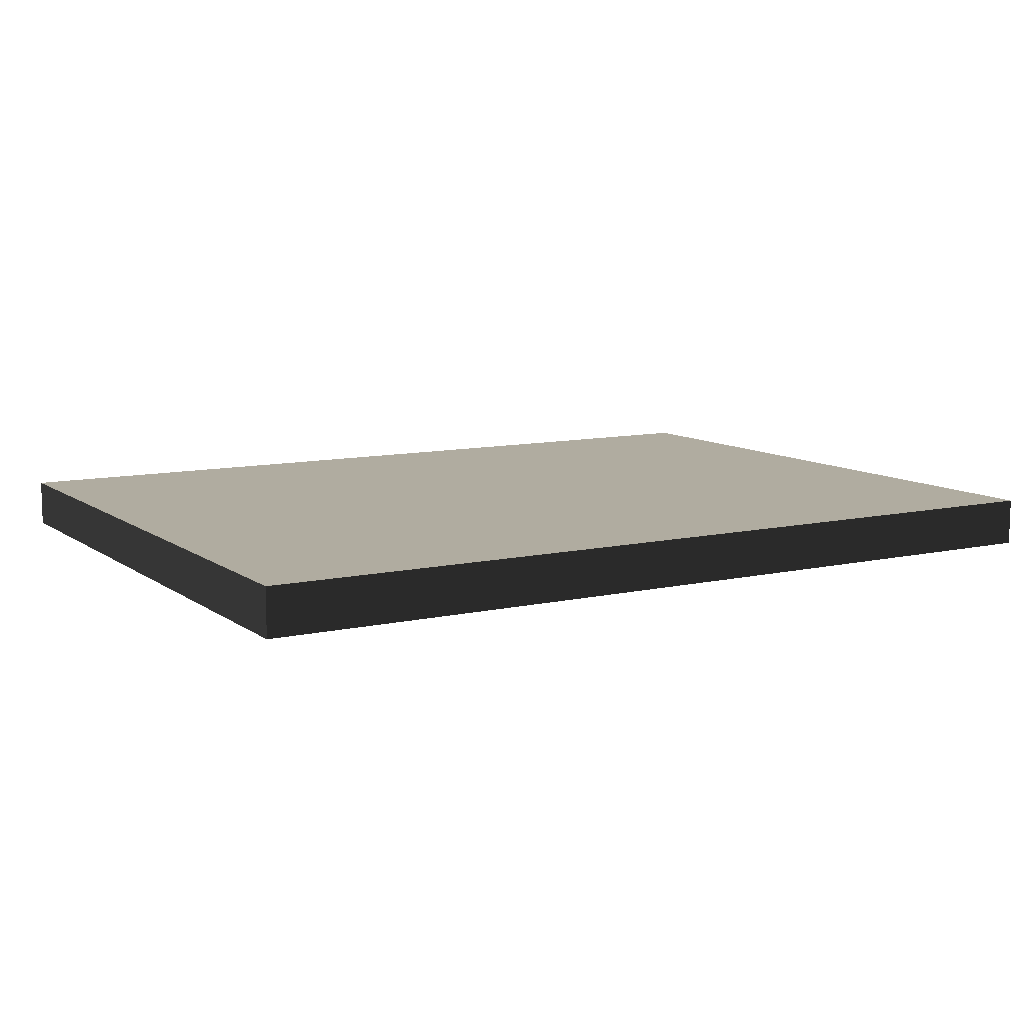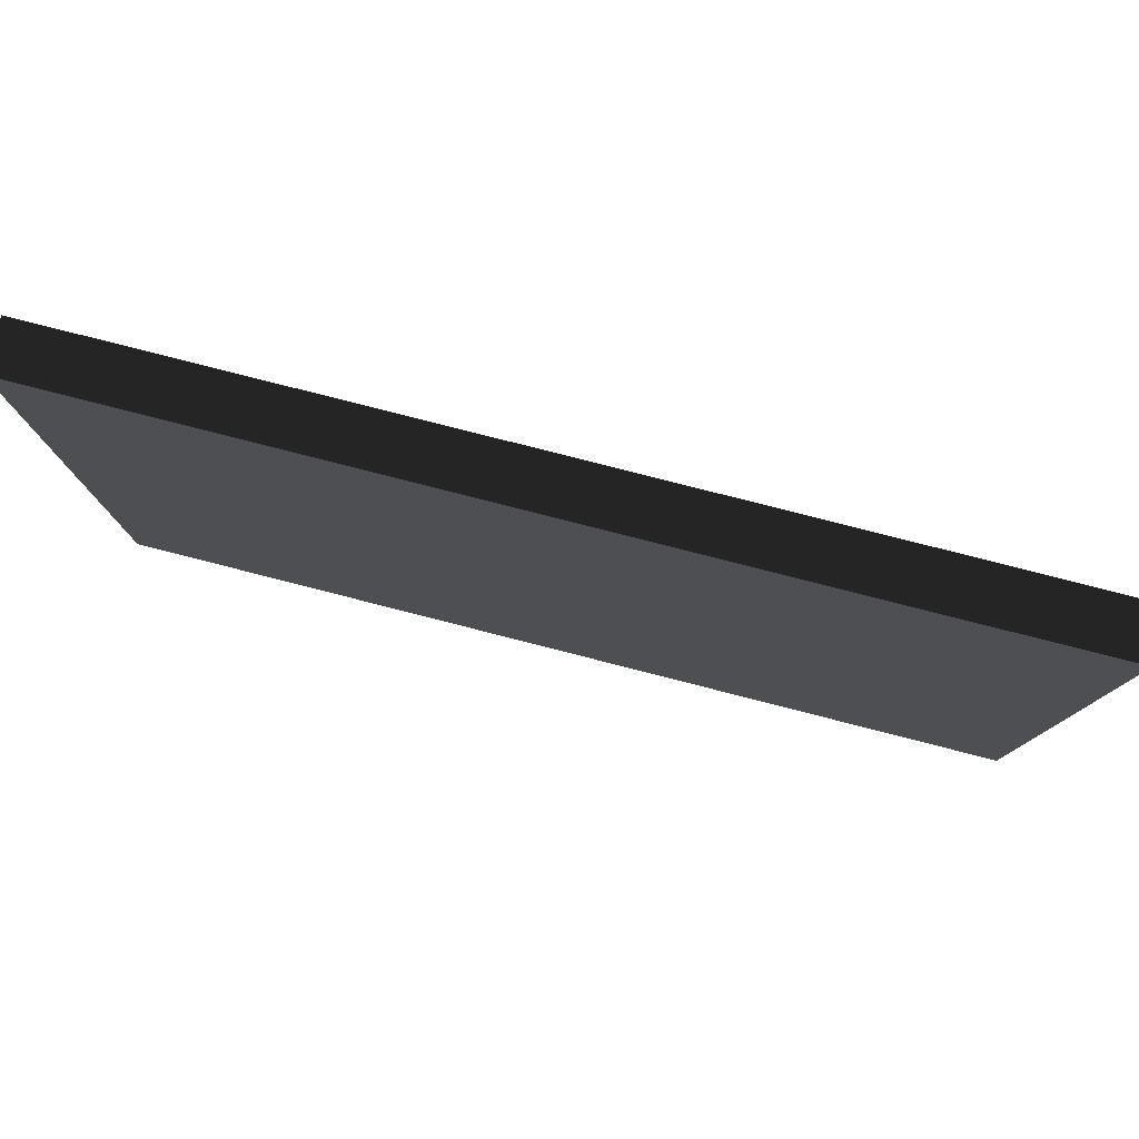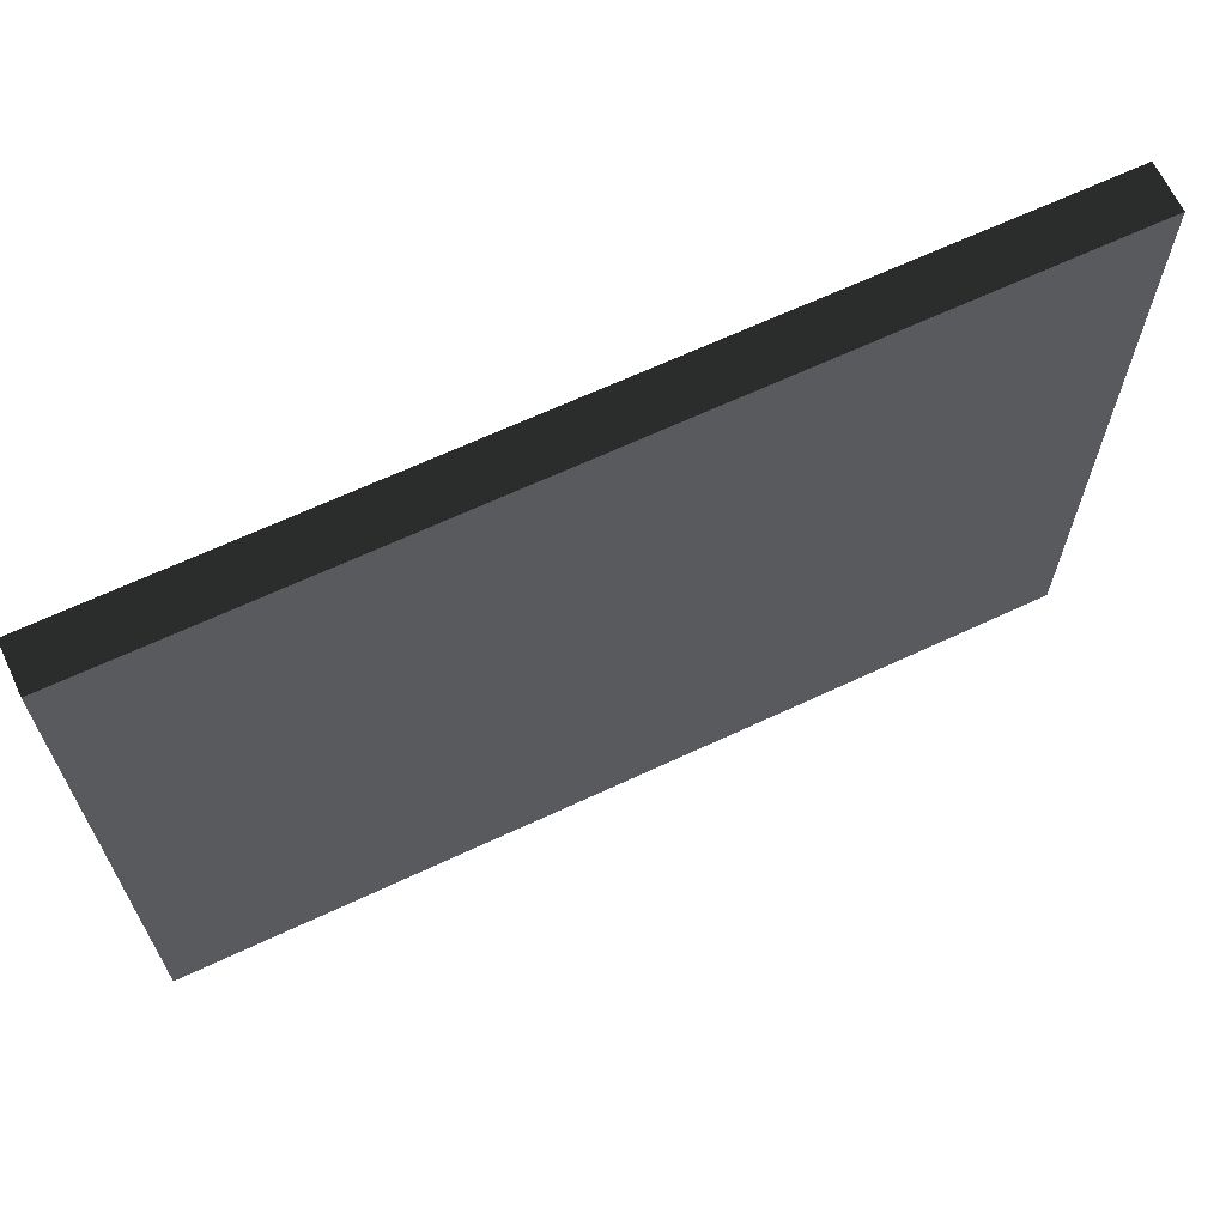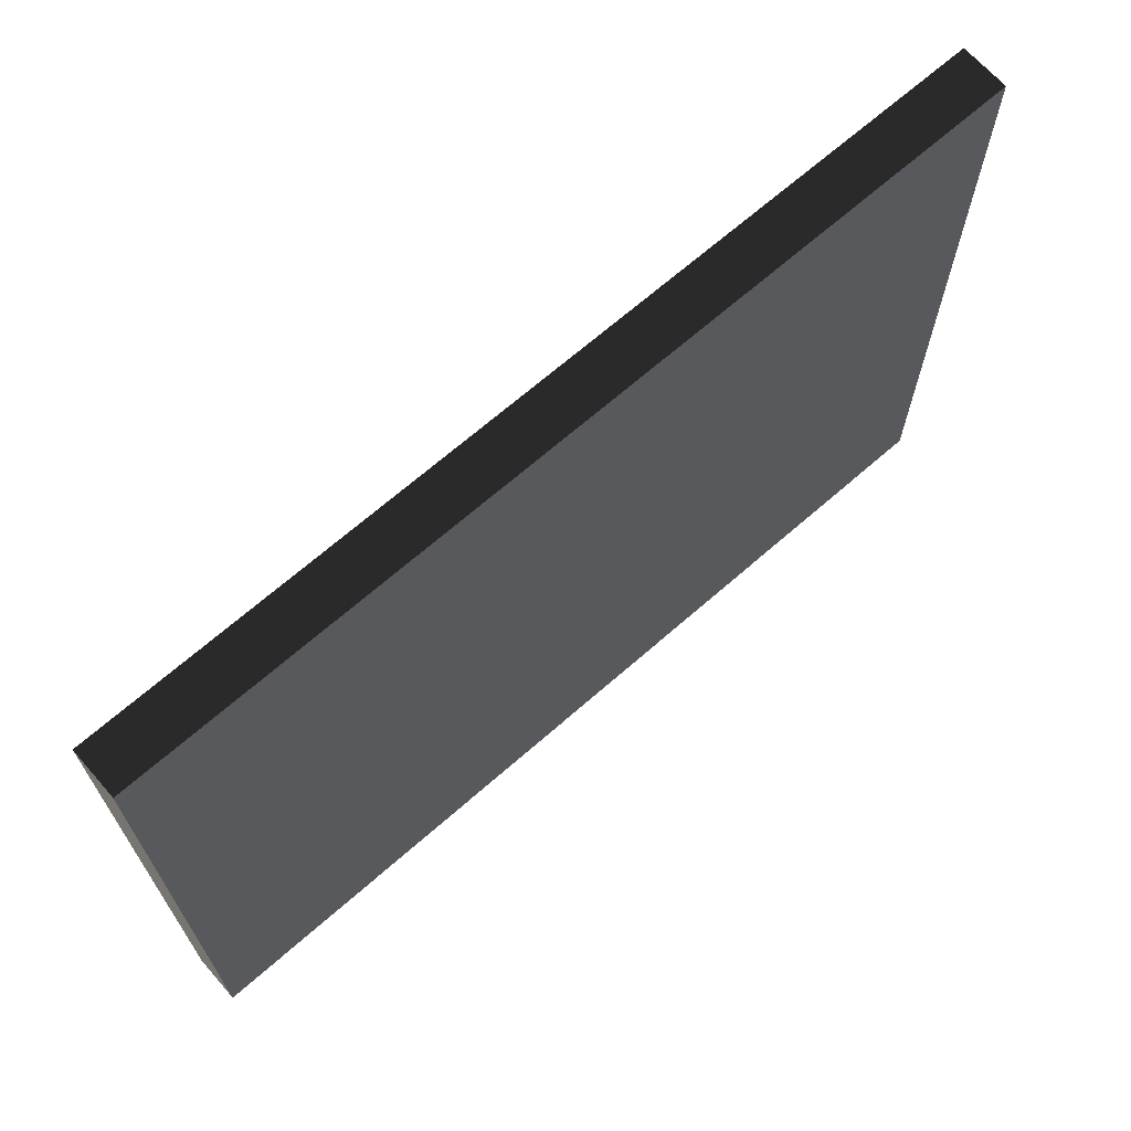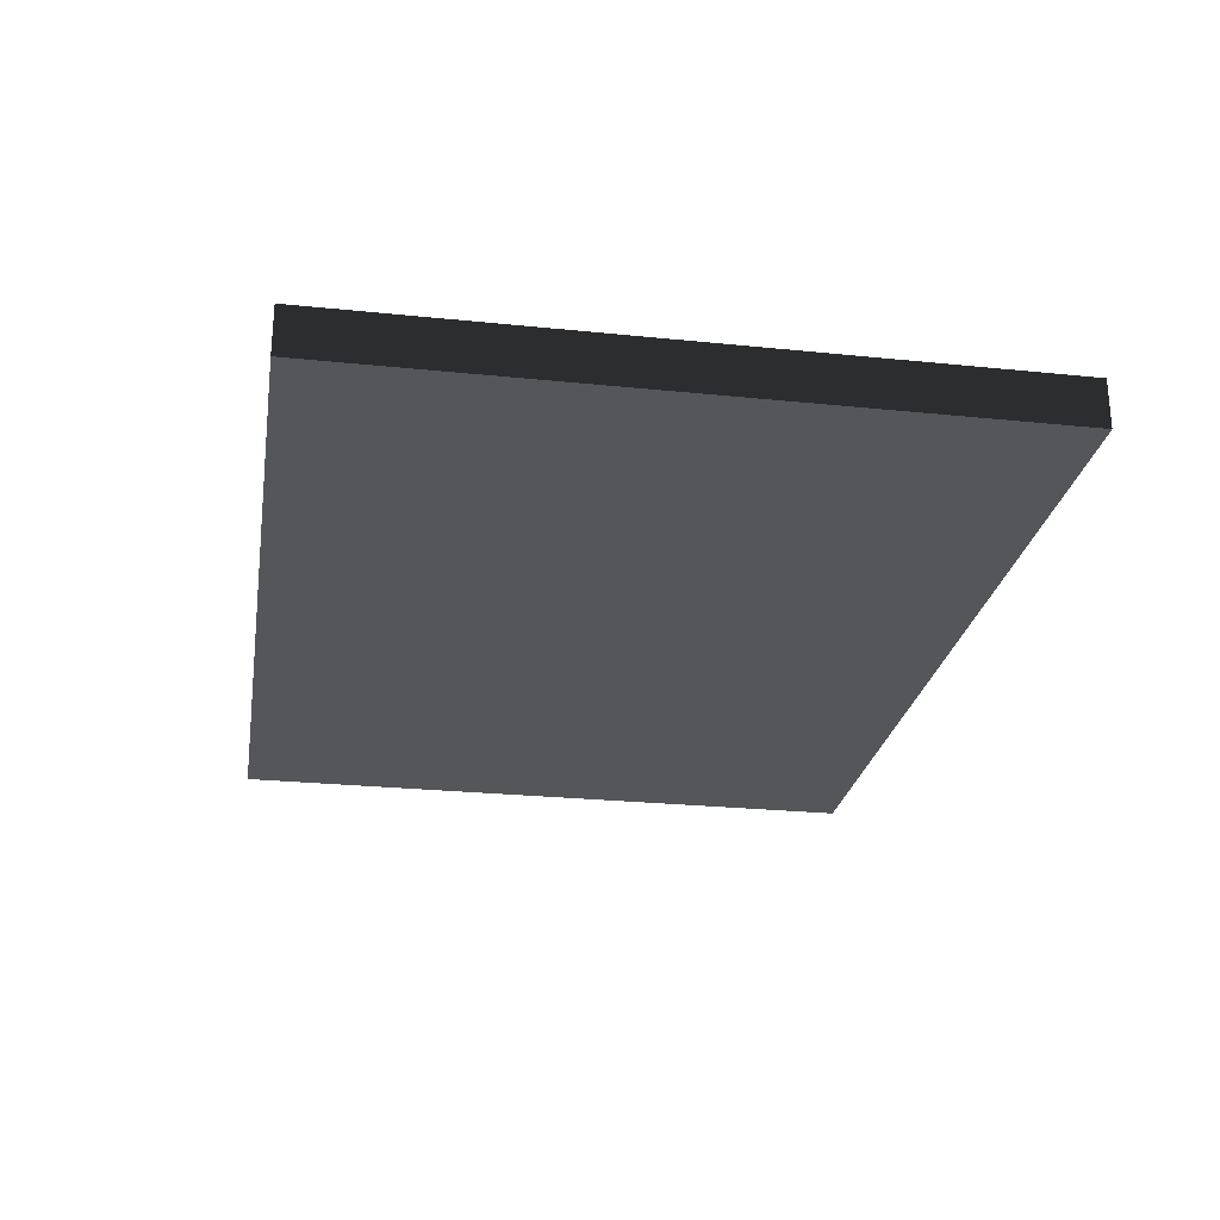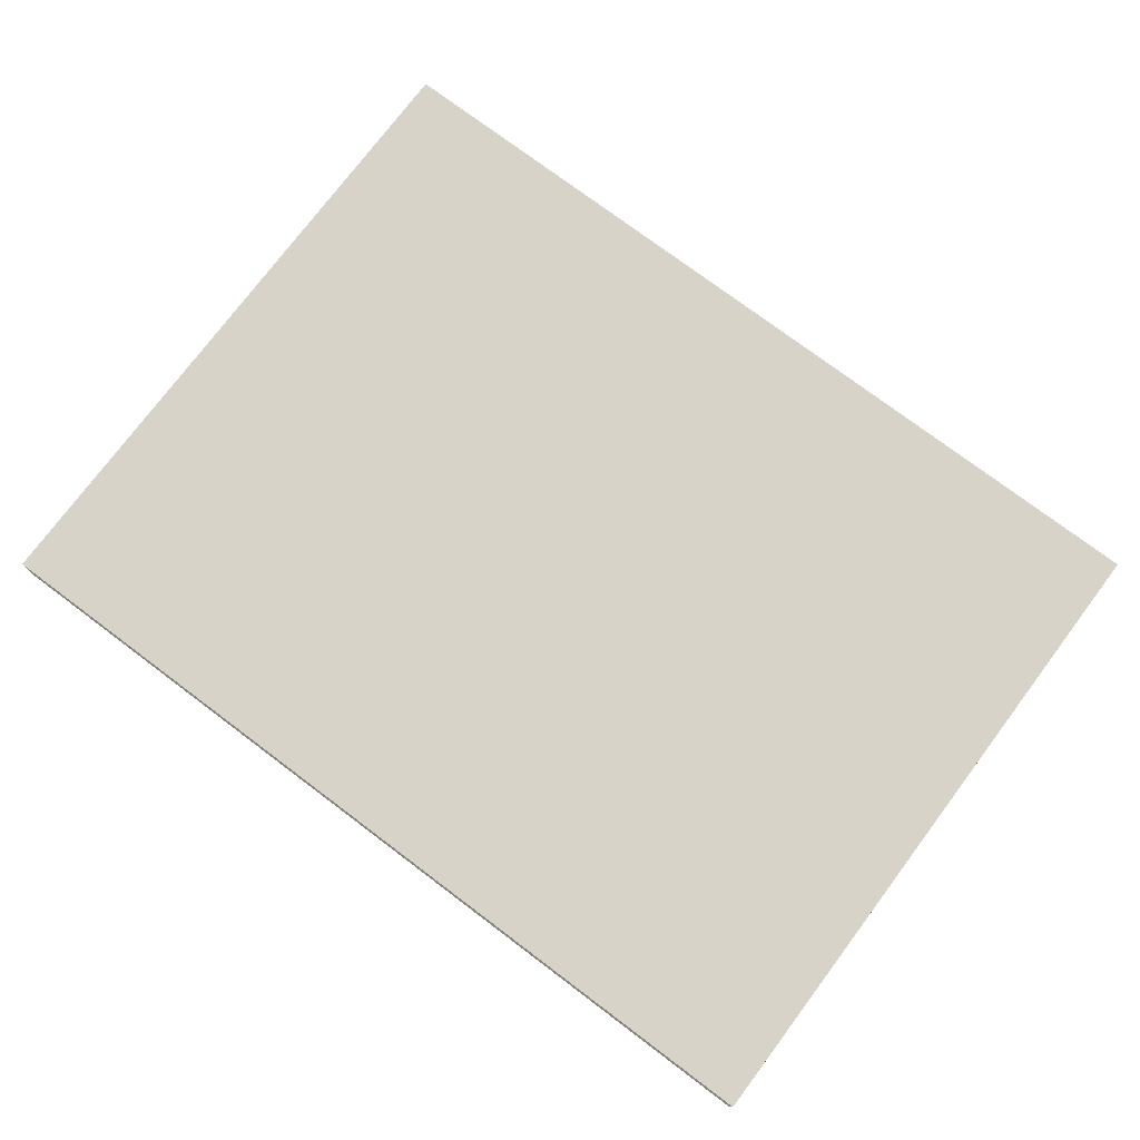
<metadata>
{"format":"obj","ext":"obj","renderer":"f3d","projection":"perspective","resolution":1024,"background":"white","views":[{"elev":9.9,"azim":-30.4,"up":"+Z"},{"elev":79.7,"azim":-165.7,"up":"+Y"},{"elev":65.9,"azim":-25.2,"up":"+Y"},{"elev":68.0,"azim":138.7,"up":"+Y"},{"elev":-25.6,"azim":-99.4,"up":"+Z"},{"elev":75.9,"azim":-143.1,"up":"+Z"}]}
</metadata>
<code>
v -2.244 3.616 -0.1199 1 1 1 #0
v 2.244 3.616 -0.1199 1 1 1 #0
v 2.244 0.25 -0.1199 1 1 1 #0
v -2.244 3.616 -0.1199 1 1 1 #0
v 2.244 0.25 -0.1199 1 1 1 #0
v -2.244 0.2498 -0.1199 1 1 1 #0
v -2.244 0.2498 0.1199 1 1 1 #0
v -2.244 0.2498 -0.1199 1 1 1 #0
v 2.244 0.25 -0.1199 1 1 1 #0
v -2.244 0.2498 0.1199 1 1 1 #0
v 2.244 0.25 -0.1199 1 1 1 #0
v 2.244 0.25 0.1199 1 1 1 #0
v -2.244 0.2498 0.1199 1 1 1 #0
v -2.244 3.616 0.1199 1 1 1 #0
v -2.244 3.616 -0.1199 1 1 1 #0
v -2.244 0.2498 0.1199 1 1 1 #0
v -2.244 3.616 -0.1199 1 1 1 #0
v -2.244 0.2498 -0.1199 1 1 1 #0
v 2.244 3.616 -0.1199 1 1 1 #0
v -2.244 3.616 -0.1199 1 1 1 #0
v -2.244 3.616 0.1199 1 1 1 #0
v 2.244 3.616 -0.1199 1 1 1 #0
v -2.244 3.616 0.1199 1 1 1 #0
v 2.244 3.616 0.1199 1 1 1 #0
v 2.244 0.25 -0.1199 1 1 1 #0
v 2.244 3.616 -0.1199 1 1 1 #0
v 2.244 3.616 0.1199 1 1 1 #0
v 2.244 0.25 -0.1199 1 1 1 #0
v 2.244 3.616 0.1199 1 1 1 #0
v 2.244 0.25 0.1199 1 1 1 #0
v 2.244 3.616 0.1199 1 1 1 #0
v -2.244 3.616 0.1199 1 1 1 #0
v -2.244 0.2498 0.1199 1 1 1 #0
v 2.244 3.616 0.1199 1 1 1 #0
v -2.244 0.2498 0.1199 1 1 1 #0
v 2.244 0.25 0.1199 1 1 1 #0
f 1 2 3
f 4 5 6
f 7 8 9
f 10 11 12
f 13 14 15
f 16 17 18
f 19 20 21
f 22 23 24
f 25 26 27
f 28 29 30
f 31 32 33
f 34 35 36

</code>
